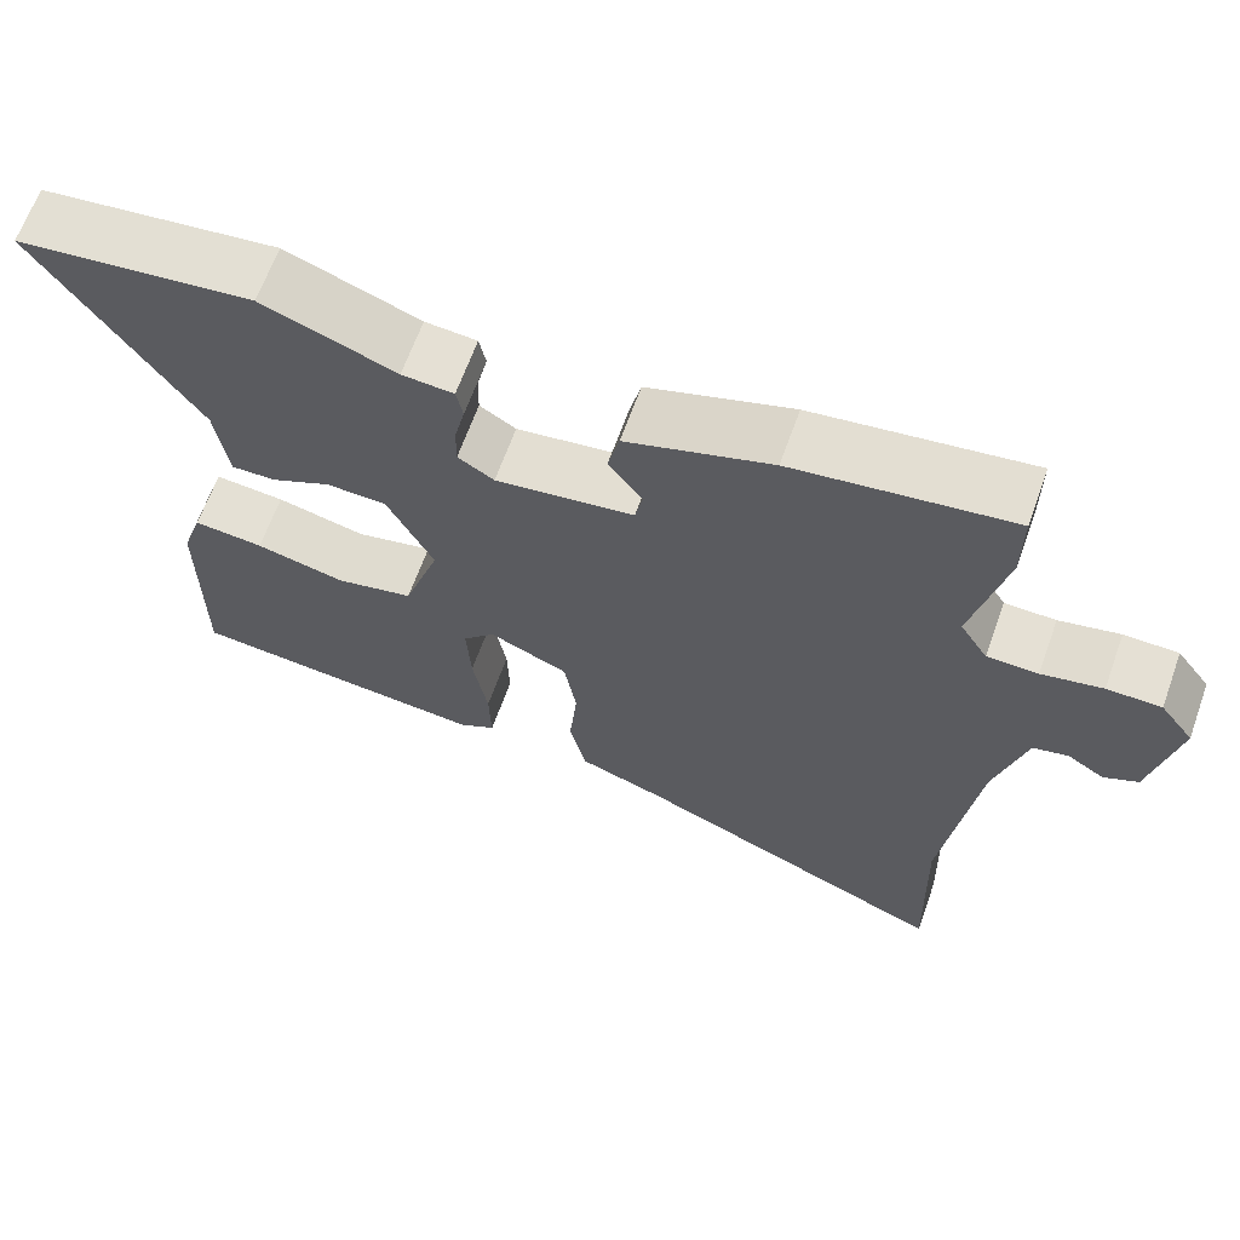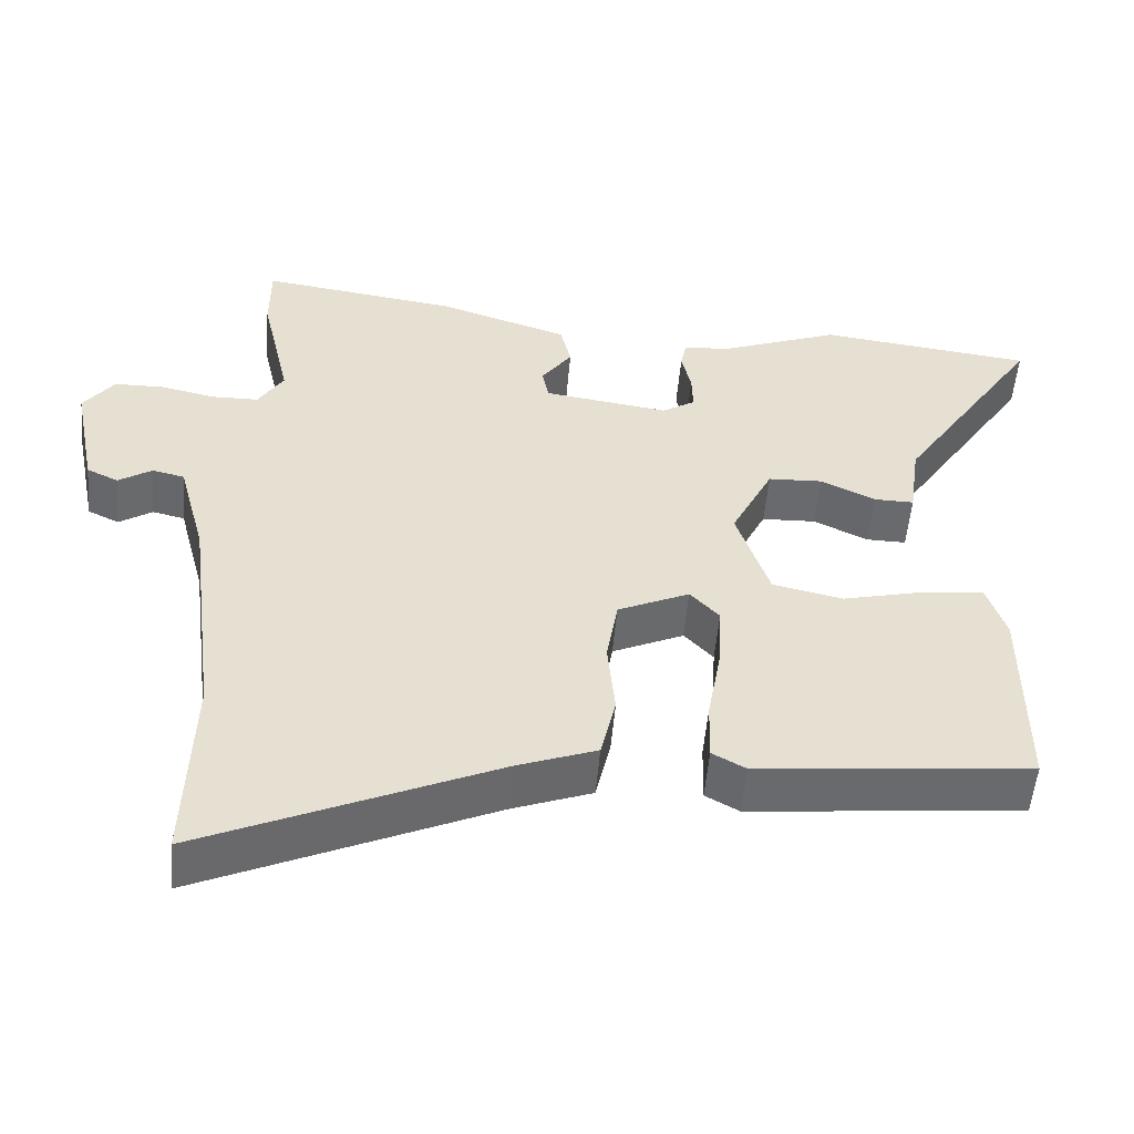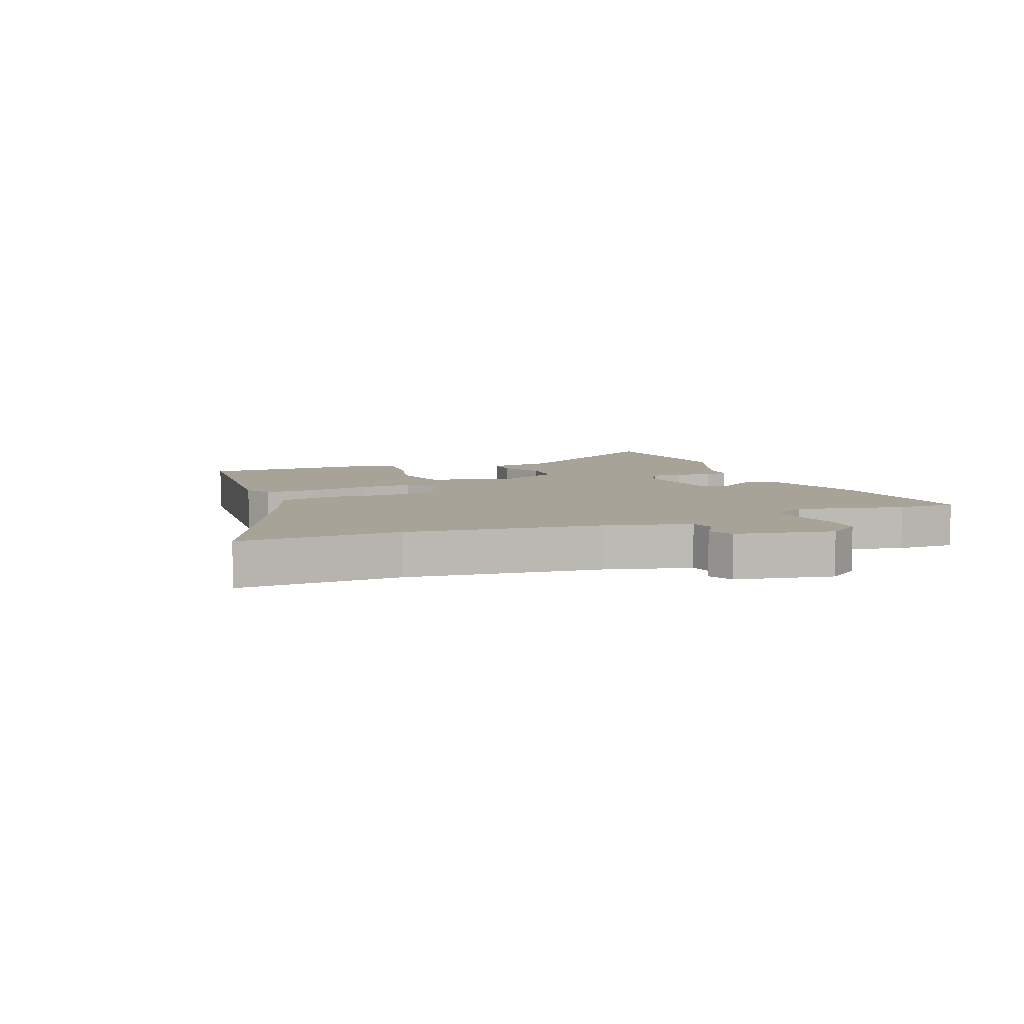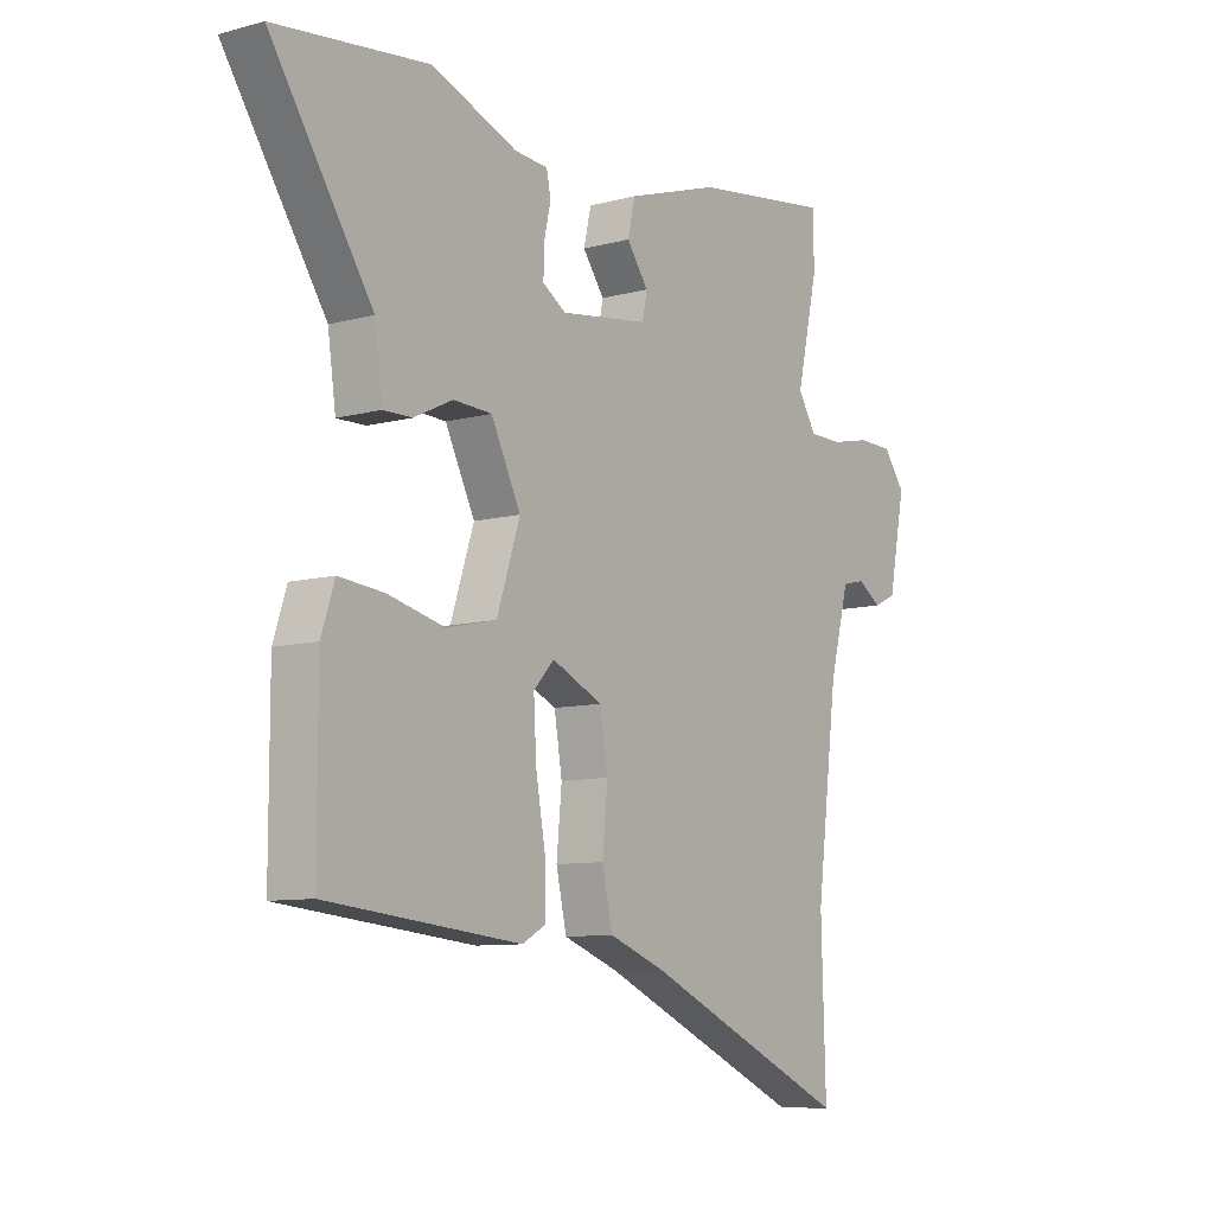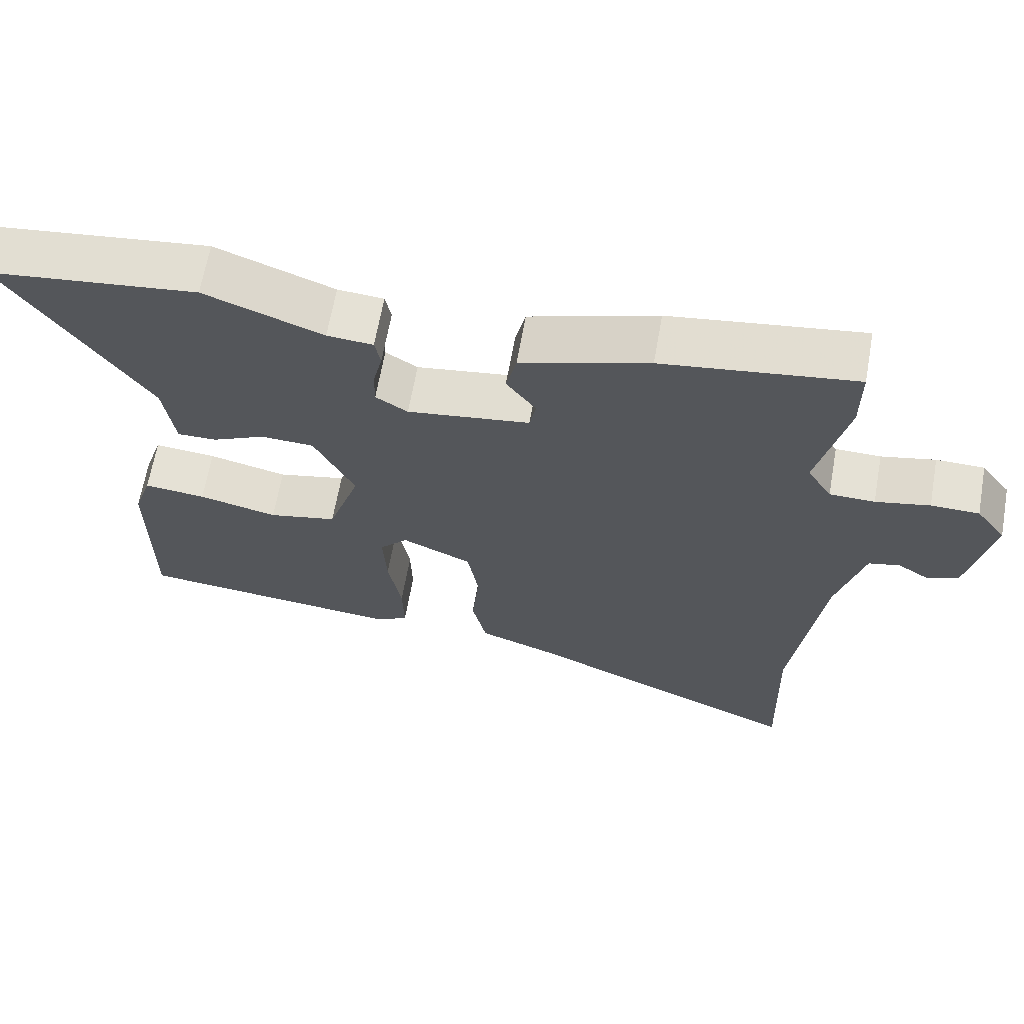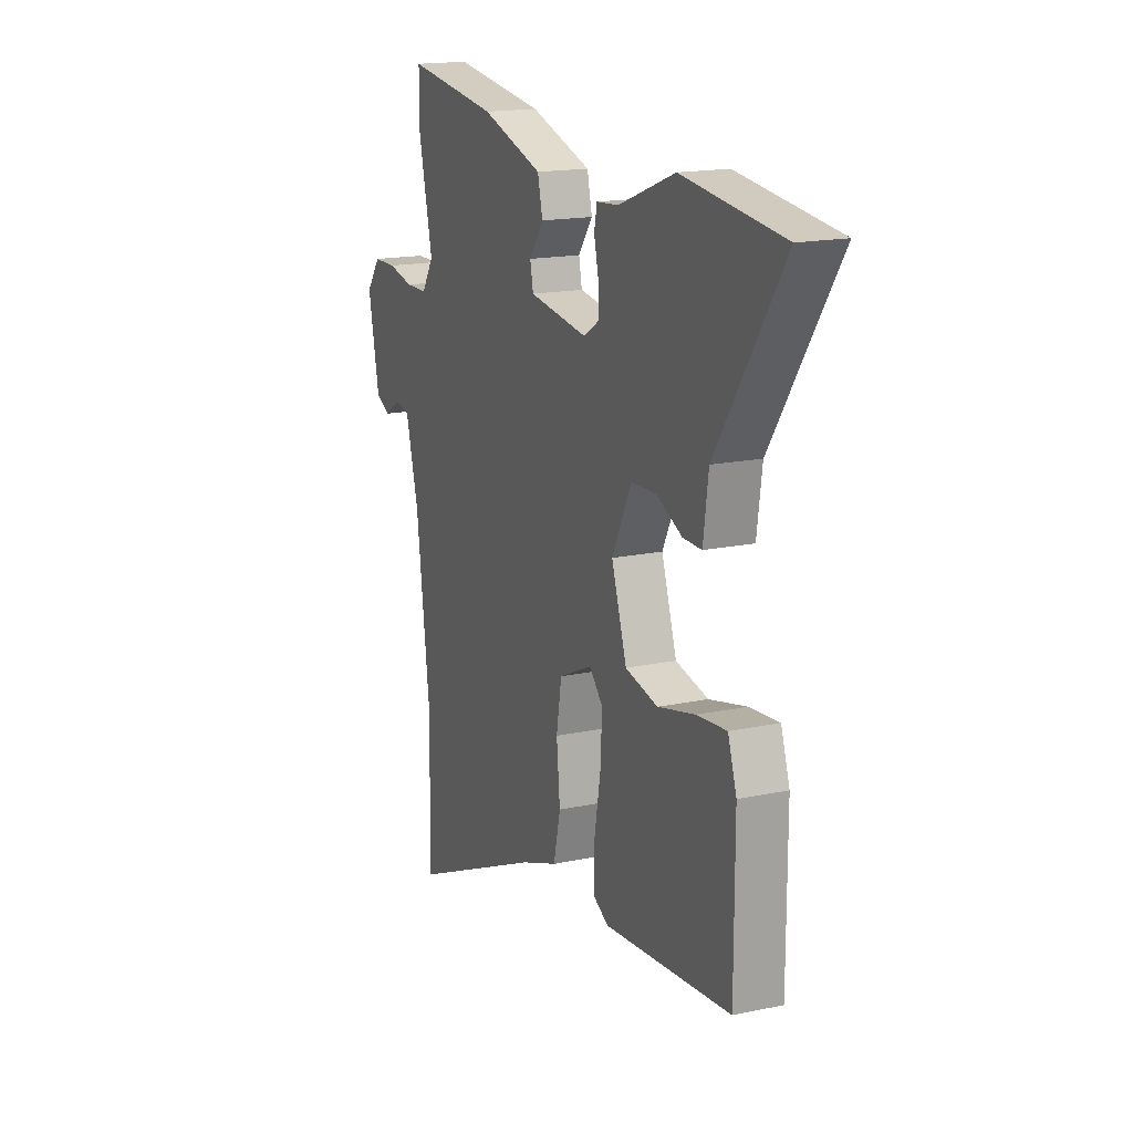
<metadata>
{"format":"obj","ext":"obj","renderer":"f3d","projection":"perspective","resolution":1024,"background":"white","views":[{"elev":65.2,"azim":-160.3,"up":"+Z"},{"elev":-53.1,"azim":-4.9,"up":"+Z"},{"elev":6.8,"azim":-111.8,"up":"+Y"},{"elev":-9.1,"azim":125.7,"up":"+Z"},{"elev":65.1,"azim":-169.9,"up":"+Z"},{"elev":16.9,"azim":66.7,"up":"+Z"}]}
</metadata>
<code>
v -0.5 0.07 0.459
v -0.5 0.07 0.556
v -0.236 0.07 0.519
v -0.06 0.07 0.462
v -0.046 0.07 0.401
v -0.087 0.07 0.344
v -0.078 0.07 0.299
v 0.09 0.07 0.275
v 0.134 0.07 0.303
v 0.133 0.07 0.355
v 0.12 0.07 0.411
v 0.128 0.07 0.451
v 0.191 0.07 0.456
v 0.353 0.07 0.518
v 0.641 0.07 0.483
v 0.45 0.07 0.194
v 0.435 0.07 0.087
v 0.381 0.07 0.088
v 0.308 0.07 0.123
v 0.235 0.07 0.12
v 0.179 0.07 0.007
v 0.223 0.07 -0.126
v 0.317 0.07 -0.147
v 0.425 0.07 -0.121
v 0.51 0.07 -0.113
v 0.535 0.07 -0.189
v 0.535 0.07 -0.467
v 0.17 0.07 -0.503
v 0.125 0.07 -0.478
v 0.127 0.07 -0.396
v 0.145 0.07 -0.293
v 0.15 0.07 -0.202
v 0.111 0.07 -0.16
v 0.015 0.07 -0.204
v 0 0.07 -0.294
v 0.01 0.07 -0.398
v -0.01 0.07 -0.486
v -0.115 0.07 -0.525
v -0.506 0.07 -0.7
v -0.498 0.07 -0.432
v -0.538 0.07 -0.114
v -0.575 0.07 0.026
v -0.618 0.07 0.036
v -0.663 0.07 0.007
v -0.705 0.07 0.027
v -0.737 0.07 0.187
v -0.696 0.07 0.242
v -0.63 0.07 0.243
v -0.556 0.07 0.227
v -0.494 0.07 0.228
v -0.46 0.07 0.283
v -0.5 0 0.459
v -0.5 0 0.556
v -0.236 0 0.519
v -0.06 0 0.462
v -0.046 0 0.401
v -0.087 0 0.344
v -0.078 0 0.299
v 0.09 0 0.275
v 0.134 0 0.303
v 0.133 0 0.355
v 0.12 0 0.411
v 0.128 0 0.451
v 0.191 0 0.456
v 0.353 0 0.518
v 0.641 0 0.483
v 0.45 0 0.194
v 0.435 0 0.087
v 0.381 0 0.088
v 0.308 0 0.123
v 0.235 0 0.12
v 0.179 0 0.007
v 0.223 0 -0.126
v 0.317 0 -0.147
v 0.425 0 -0.121
v 0.51 0 -0.113
v 0.535 0 -0.189
v 0.535 0 -0.467
v 0.17 0 -0.503
v 0.125 0 -0.478
v 0.127 0 -0.396
v 0.145 0 -0.293
v 0.15 0 -0.202
v 0.111 0 -0.16
v 0.015 0 -0.204
v 0 0 -0.294
v 0.01 0 -0.398
v -0.01 0 -0.486
v -0.115 0 -0.525
v -0.506 0 -0.7
v -0.498 0 -0.432
v -0.538 0 -0.114
v -0.575 0 0.026
v -0.618 0 0.036
v -0.663 0 0.007
v -0.705 0 0.027
v -0.737 0 0.187
v -0.696 0 0.242
v -0.63 0 0.243
v -0.556 0 0.227
v -0.494 0 0.228
v -0.46 0 0.283
f 46 47 48 49
f 46 49 50
f 43 44 45 46
f 42 43 46 50
f 41 42 50 51
f 38 39 40
f 38 40 41 51
f 35 36 37 38
f 34 35 38 51
f 28 29 30 31
f 28 31 32
f 27 28 32
f 26 27 32 33
f 23 24 25 26
f 16 17 18 19
f 16 19 20
f 13 14 15 16
f 13 16 20
f 10 11 12 13
f 9 10 13 20
f 8 9 20 21
f 3 4 5 6
f 3 6 7
f 2 3 7
f 1 2 7
f 33 34 51 1
f 23 26 33
f 22 23 33
f 7 8 21 22
f 1 7 22 33
f 100 99 98 97
f 101 100 97
f 97 96 95 94
f 101 97 94 93
f 102 101 93 92
f 91 90 89
f 102 92 91 89
f 89 88 87 86
f 102 89 86 85
f 82 81 80 79
f 83 82 79
f 83 79 78
f 84 83 78 77
f 77 76 75 74
f 70 69 68 67
f 71 70 67
f 67 66 65 64
f 71 67 64
f 64 63 62 61
f 71 64 61 60
f 72 71 60 59
f 57 56 55 54
f 58 57 54
f 58 54 53
f 58 53 52
f 52 102 85 84
f 84 77 74
f 84 74 73
f 73 72 59 58
f 84 73 58 52
f 1 52 53 2
f 2 53 54 3
f 3 54 55 4
f 4 55 56 5
f 5 56 57 6
f 6 57 58 7
f 7 58 59 8
f 8 59 60 9
f 9 60 61 10
f 10 61 62 11
f 11 62 63 12
f 12 63 64 13
f 13 64 65 14
f 14 65 66 15
f 15 66 67 16
f 16 67 68 17
f 17 68 69 18
f 18 69 70 19
f 19 70 71 20
f 20 71 72 21
f 21 72 73 22
f 22 73 74 23
f 23 74 75 24
f 24 75 76 25
f 25 76 77 26
f 26 77 78 27
f 27 78 79 28
f 28 79 80 29
f 29 80 81 30
f 30 81 82 31
f 31 82 83 32
f 32 83 84 33
f 33 84 85 34
f 34 85 86 35
f 35 86 87 36
f 36 87 88 37
f 37 88 89 38
f 38 89 90 39
f 39 90 91 40
f 40 91 92 41
f 41 92 93 42
f 42 93 94 43
f 43 94 95 44
f 44 95 96 45
f 45 96 97 46
f 46 97 98 47
f 47 98 99 48
f 48 99 100 49
f 49 100 101 50
f 50 101 102 51
f 51 102 52 1

</code>
